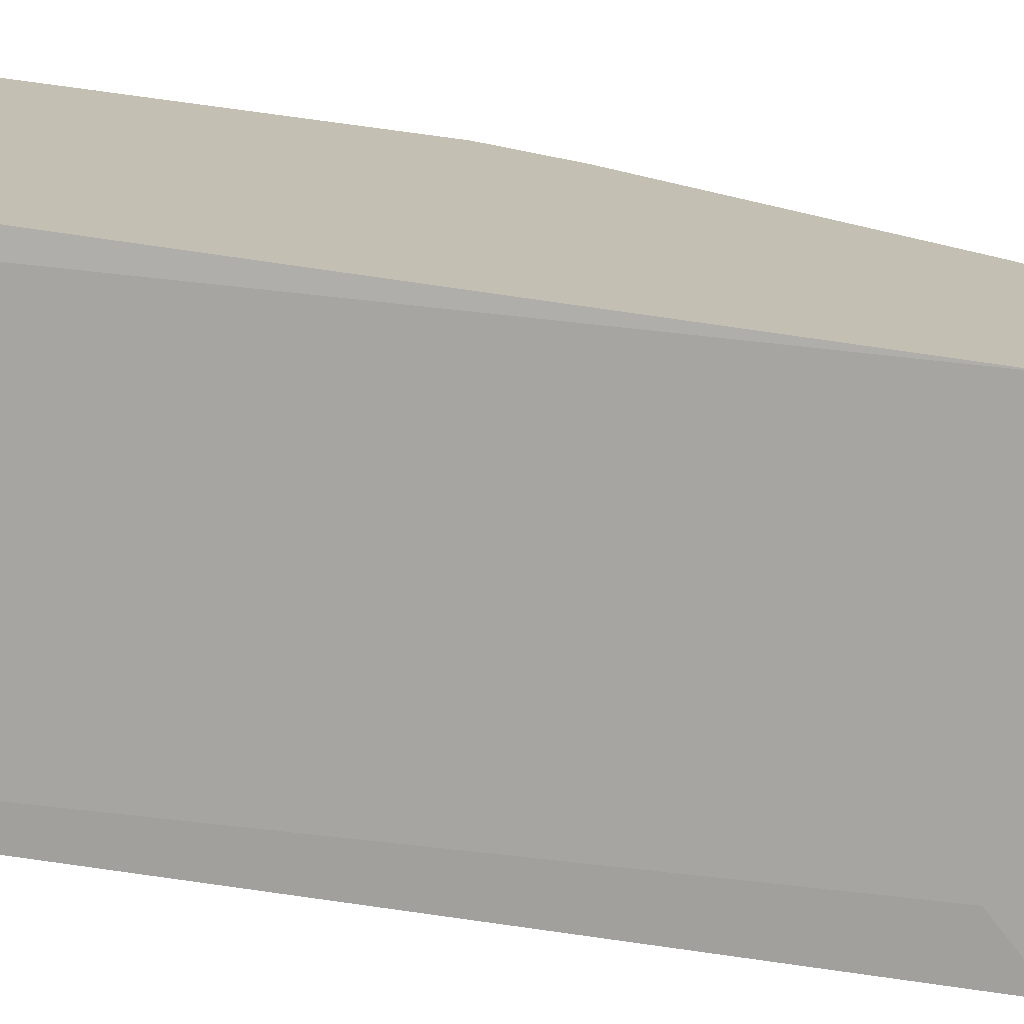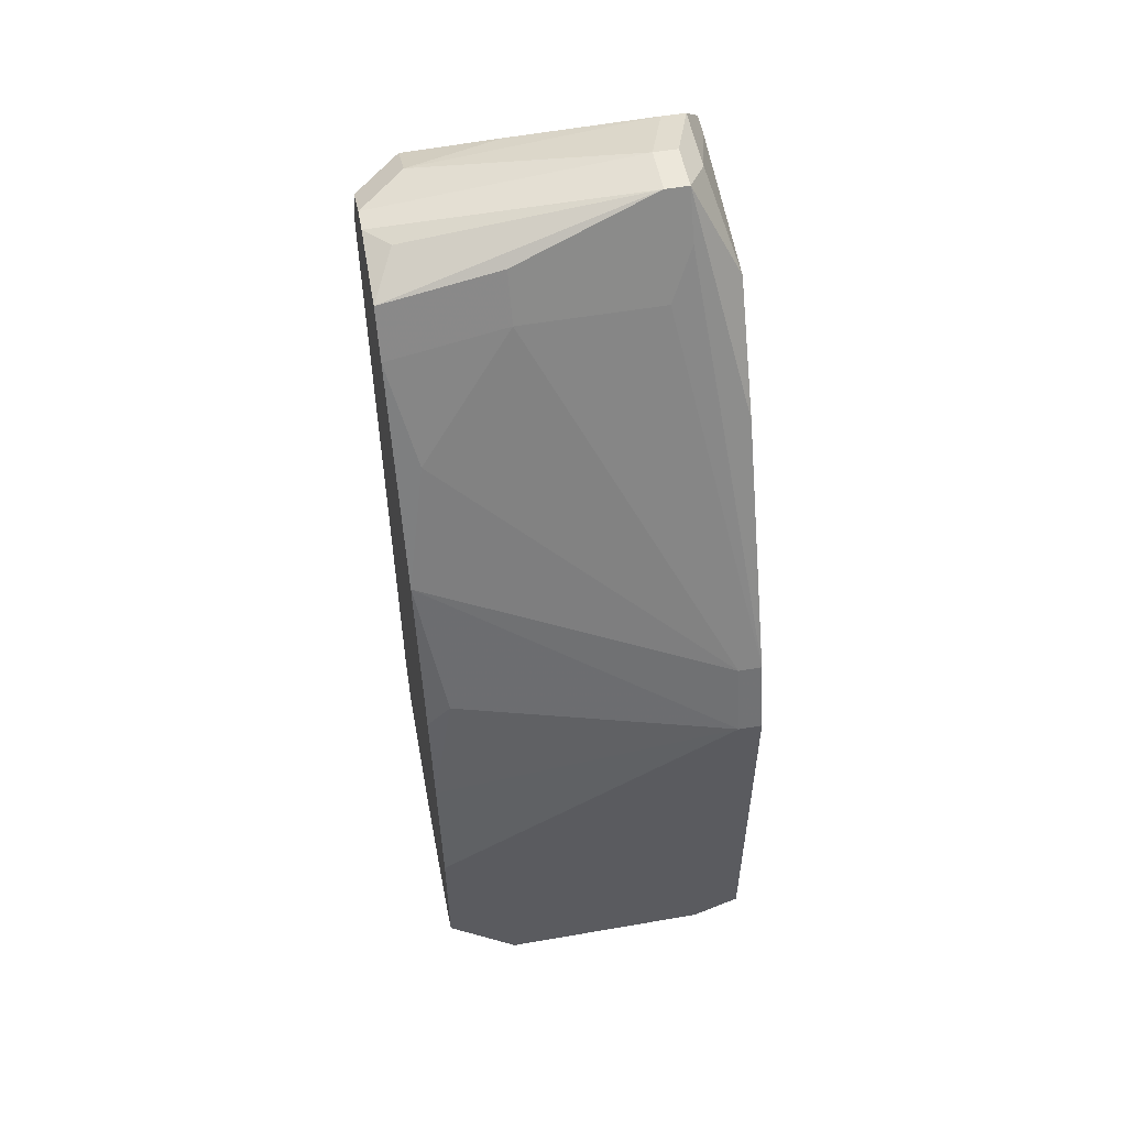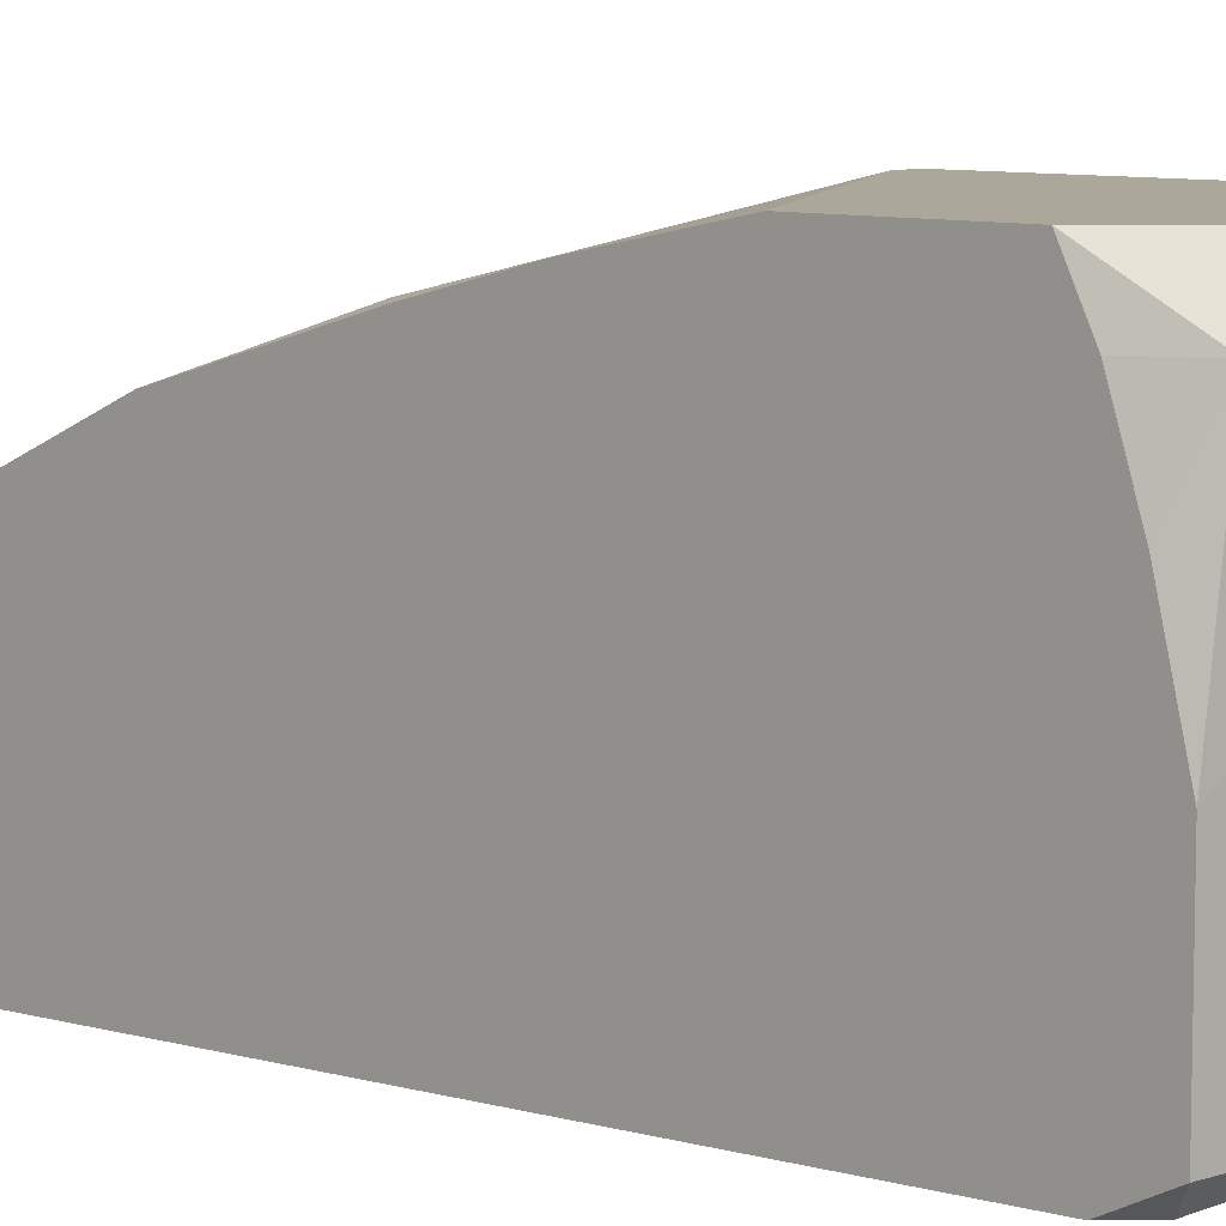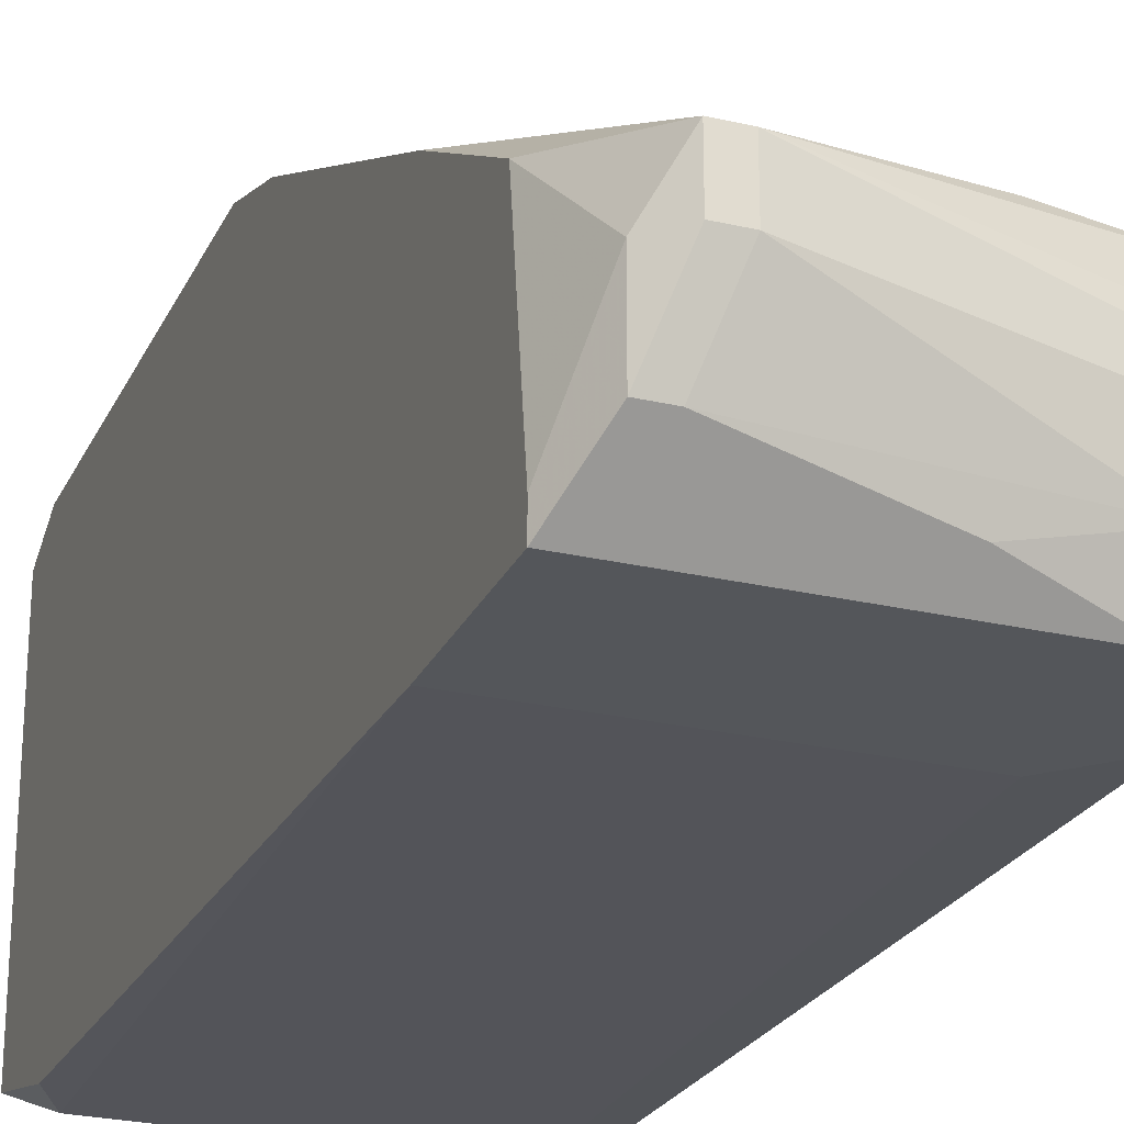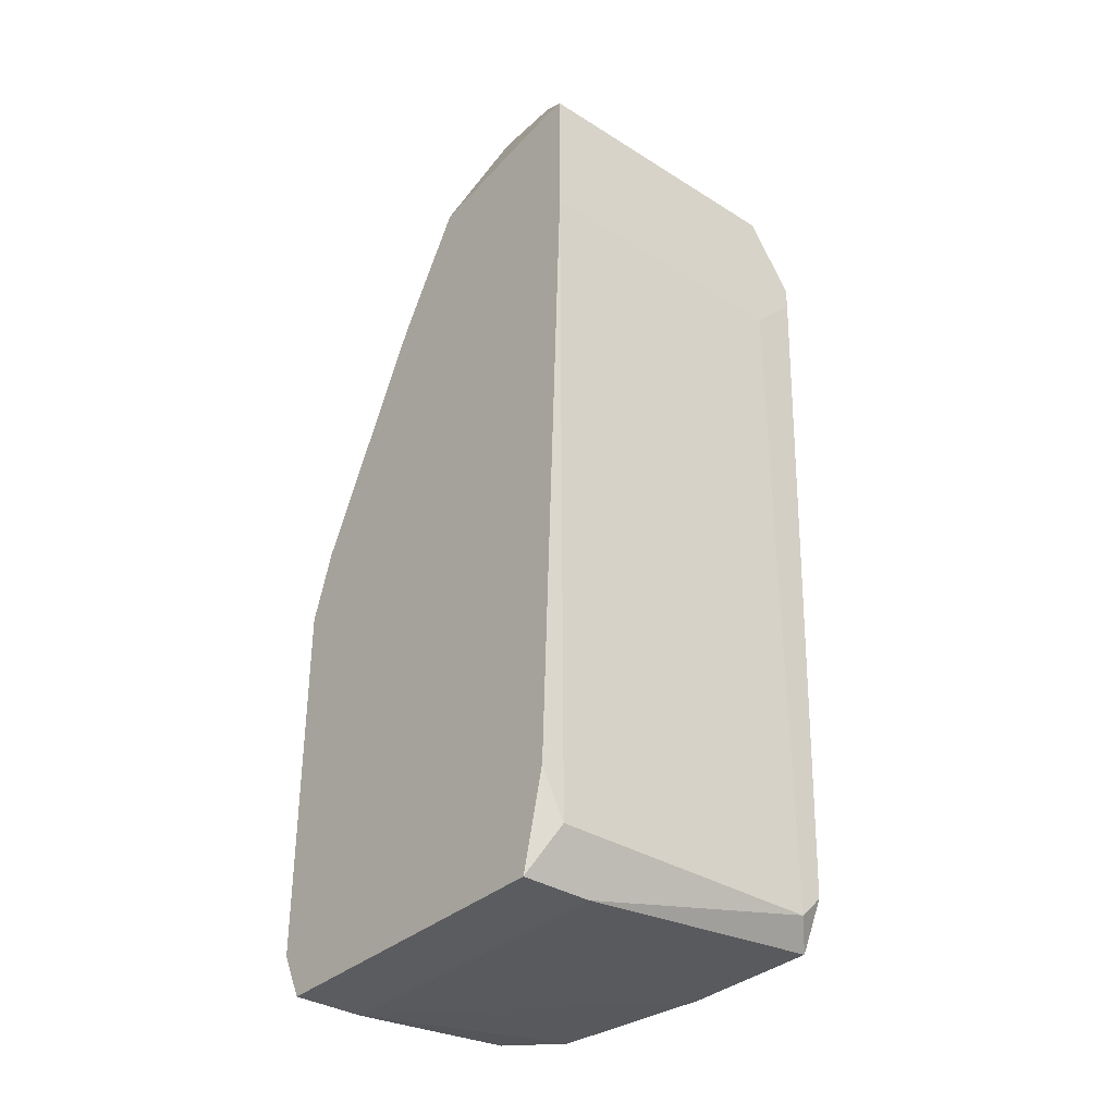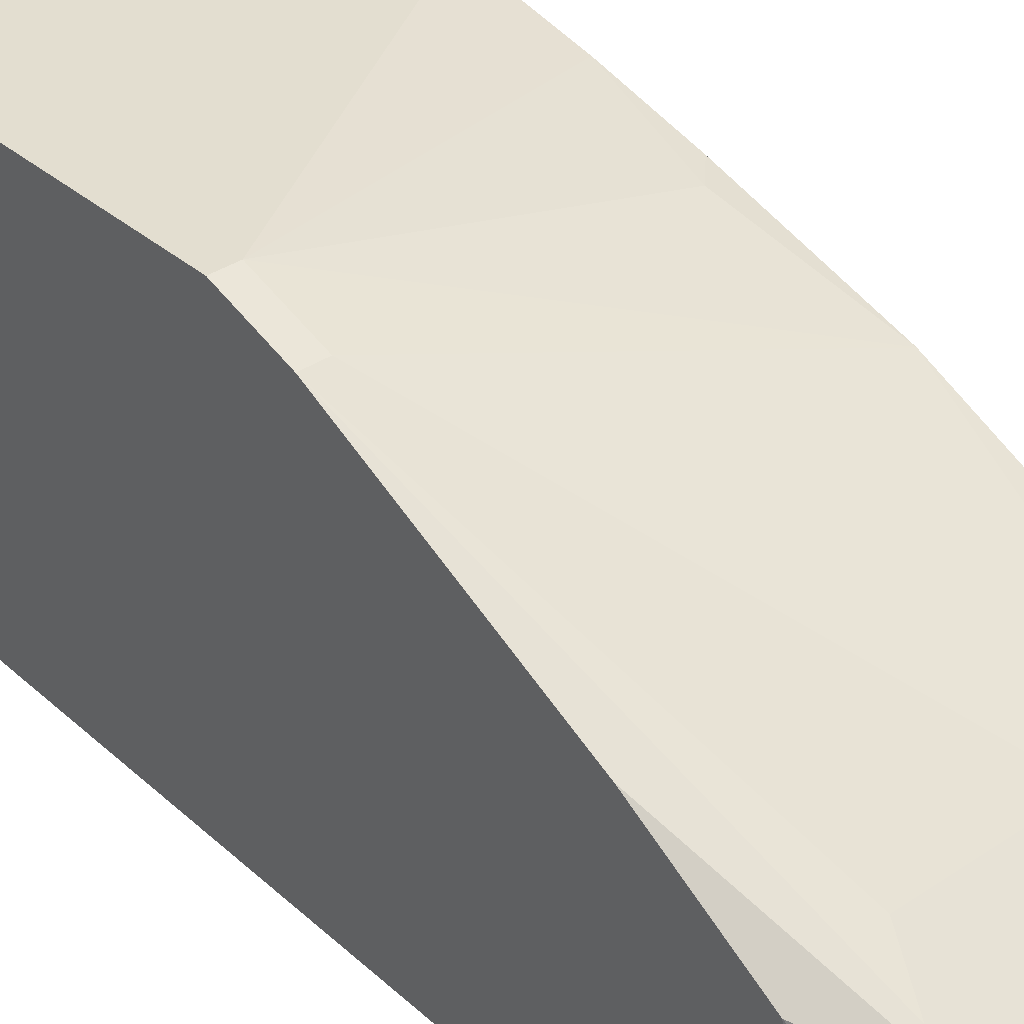
<metadata>
{"format":"obj","ext":"obj","renderer":"f3d","projection":"perspective","resolution":1024,"background":"white","views":[{"elev":-73.6,"azim":-97.7,"up":"+Y"},{"elev":53.6,"azim":169.5,"up":"+Z"},{"elev":8.2,"azim":133.0,"up":"+Y"},{"elev":-25.5,"azim":-20.6,"up":"+Y"},{"elev":-34.7,"azim":-40.0,"up":"+Z"},{"elev":35.7,"azim":-41.6,"up":"+Y"}]}
</metadata>
<code>
v -0.003222 -0.01025 0.02066
v 0.001652 -0.004334 0.01335
v 0.001652 -0.004334 0.01126
v 0.001652 -0.004682 0.01509
v 0.001652 -0.005031 0.01648
v 0.001652 -0.005031 0.01091
v 0.001652 -0.005727 0.01892
v 0.001652 -0.006075 0.01056
v 0.001652 -0.007119 0.02205
v 0.001652 -0.007467 0.02275
v 0.001652 -0.007467 0.01022
v 0.001652 -0.008512 0.0231
v -0.003222 -0.01025 0.02275
v 0.001652 -0.00886 0.0231
v 0.001652 -0.009556 0.02275
v -0.003222 -0.009904 0.02275
v -0.003222 -0.009904 0.01126
v 0.001652 -0.009556 0.01022
v 0.001652 -0.009904 0.01091
v 0.001652 -0.01025 0.0217
v 0.001652 -0.01025 0.02136
v 0.001303 -0.005031 0.01683
v 0.001303 -0.005031 0.01022
v 0.001303 -0.006423 0.02066
v 0.001303 -0.008164 0.0231
v 0.001303 -0.009904 0.01056
v 0.0009553 -0.009556 0.0231
v 0.0009553 -0.01025 0.02275
v 0.0009553 -0.01025 0.02066
v 0.0006072 -0.004334 0.01022
v -8.907e-05 -0.007119 0.0224
v -8.907e-05 -0.007467 0.0231
v -0.0004372 -0.009904 0.0231
v -0.002178 -0.007119 0.0224
v -0.002526 -0.004334 0.01022
v -0.002178 -0.004682 0.009868
v -0.002526 -0.007467 0.0231
v -0.002526 -0.007816 0.02379
v -0.002178 -0.007816 0.02379
v -0.002178 -0.008512 0.02379
v -0.002526 -0.008512 0.02379
v -0.002178 -0.009556 0.009868
v -0.002874 -0.008512 0.02344
v -0.002526 -0.009556 0.02344
v -0.002874 -0.009556 0.02344
v -0.002874 -0.009904 0.01056
v -0.003222 -0.004334 0.01613
v -0.002874 -0.004334 0.01613
v -0.003222 -0.004334 0.01056
v -0.003222 -0.004682 0.01718
v -0.002874 -0.004682 0.01718
v -0.003222 -0.004682 0.009868
v -0.003222 -0.006423 0.02066
v -0.003222 -0.007467 0.0224
v -0.003222 -0.009556 0.009868
f 46 17 55
f 26 18 19
f 36 30 23
f 36 23 11
f 3 6 23
f 3 23 30
f 1 17 46
f 14 40 27
f 28 20 15
f 28 15 14
f 28 14 27
f 8 11 23
f 8 23 6
f 21 26 19
f 42 36 11
f 42 11 18
f 42 18 26
f 42 26 46
f 42 46 55
f 42 55 52
f 42 52 36
f 44 27 40
f 41 45 44
f 41 44 40
f 32 39 10
f 35 30 36
f 35 36 52
f 35 52 49
f 12 39 40
f 12 40 14
f 29 21 20
f 29 20 28
f 29 28 13
f 29 13 1
f 29 1 46
f 29 46 26
f 29 26 21
f 33 44 45
f 33 45 13
f 33 13 28
f 33 28 27
f 33 27 44
f 38 41 40
f 38 40 39
f 38 39 32
f 38 32 37
f 31 34 37
f 31 37 32
f 25 12 10
f 25 10 39
f 25 39 12
f 43 38 54
f 43 54 16
f 43 16 13
f 43 13 45
f 43 45 41
f 43 41 38
f 53 54 38
f 24 7 51
f 24 51 31
f 50 47 49
f 50 49 52
f 50 52 55
f 50 55 17
f 50 17 1
f 50 1 13
f 50 13 16
f 50 16 54
f 50 54 53
f 50 53 38
f 50 38 37
f 50 37 34
f 50 34 31
f 50 31 51
f 9 24 31
f 9 31 32
f 9 32 10
f 9 7 24
f 5 22 7
f 48 2 3
f 48 3 30
f 48 30 35
f 48 35 49
f 48 49 47
f 48 47 50
f 48 50 51
f 48 51 7
f 48 7 22
f 4 5 7
f 4 7 9
f 4 9 10
f 4 10 12
f 4 12 14
f 4 14 15
f 4 15 20
f 4 20 21
f 4 21 19
f 4 19 18
f 4 18 11
f 4 11 8
f 4 8 6
f 4 6 3
f 4 3 2
f 4 2 48
f 4 48 22
f 4 22 5

</code>
